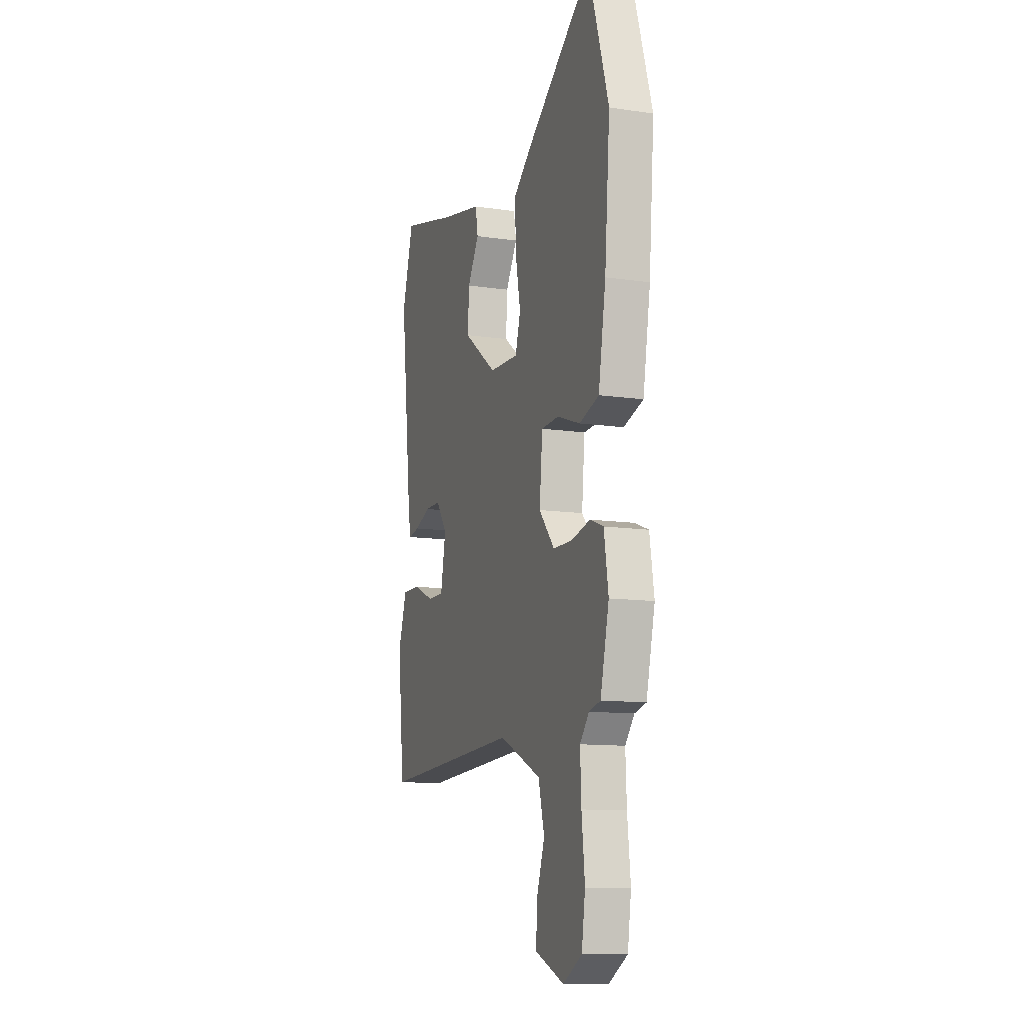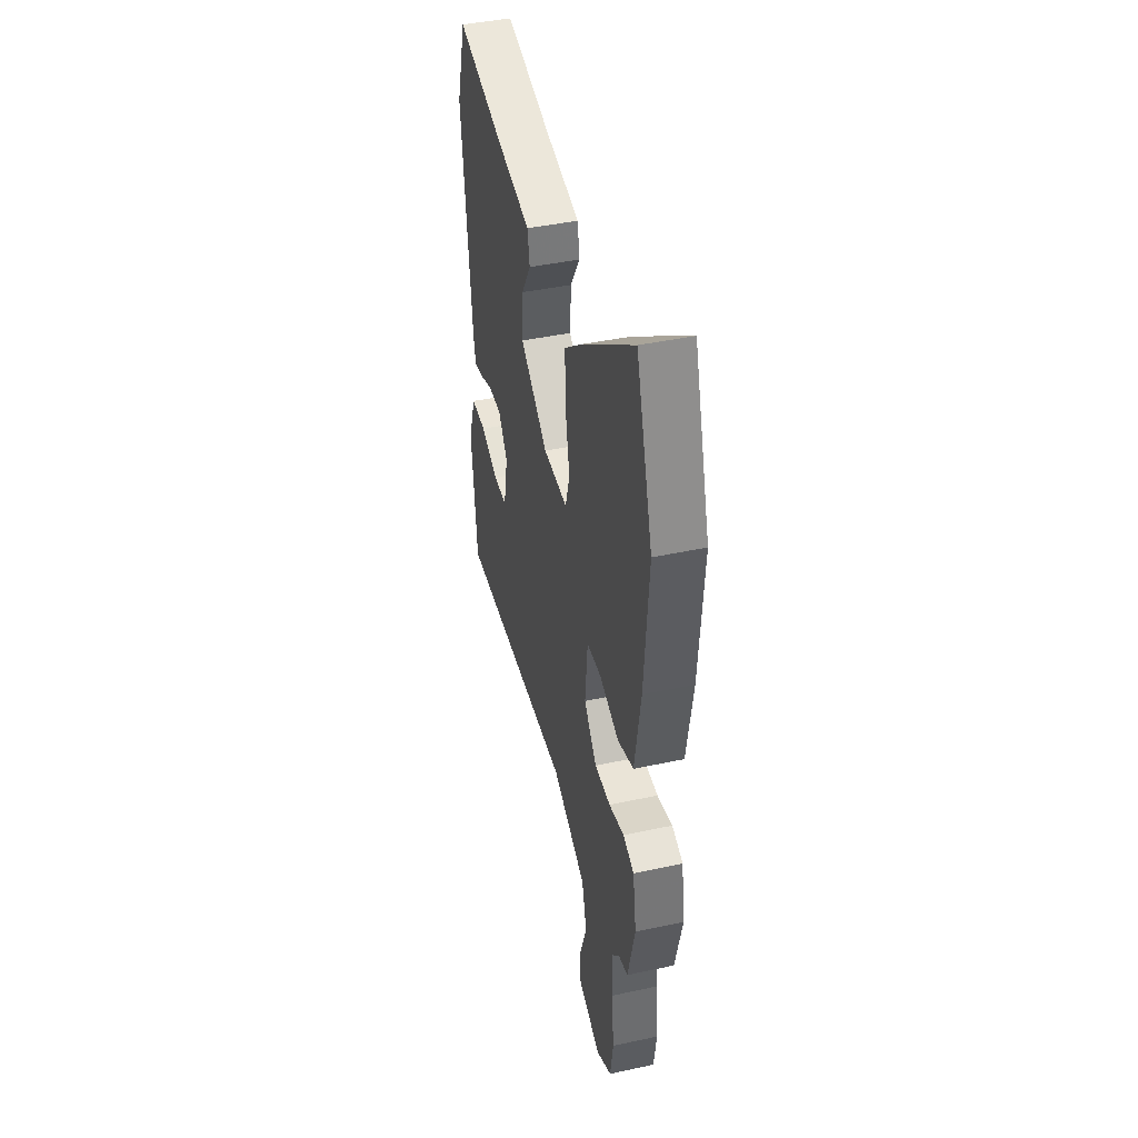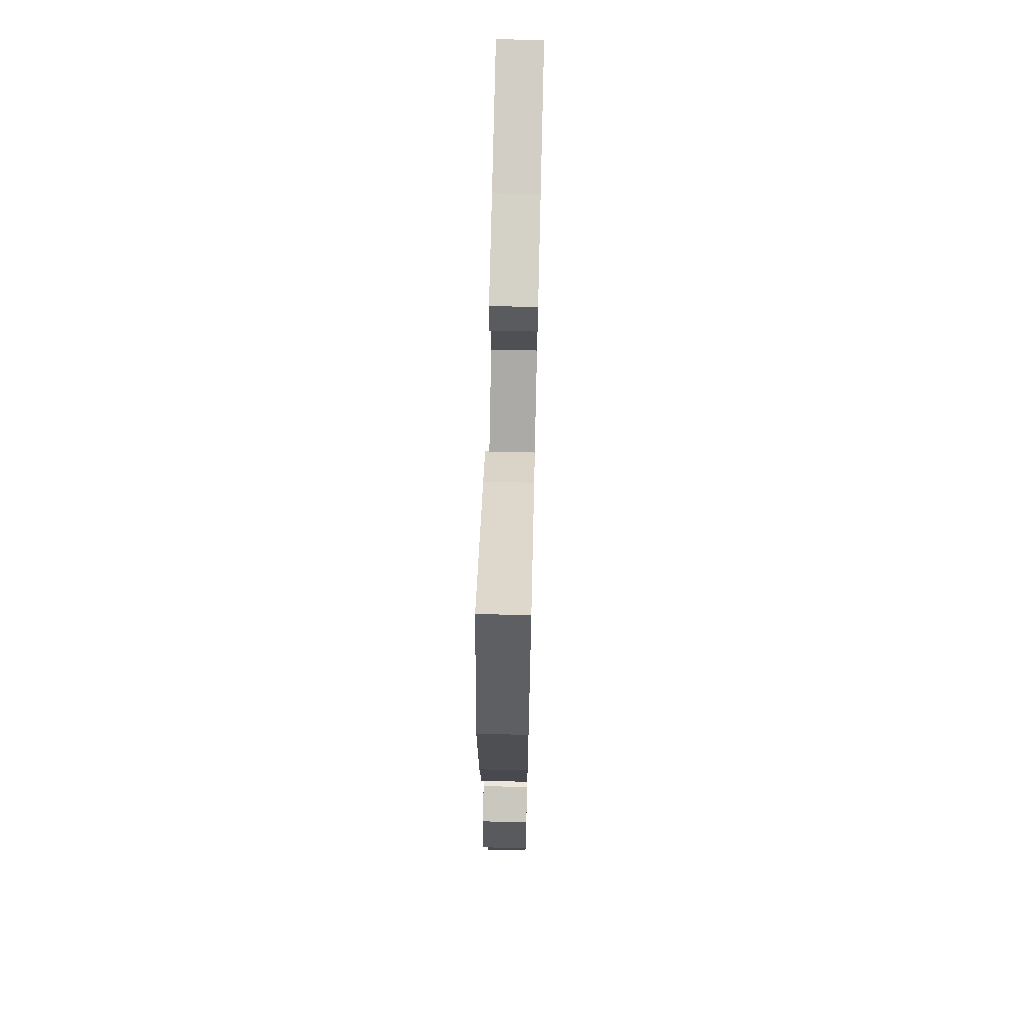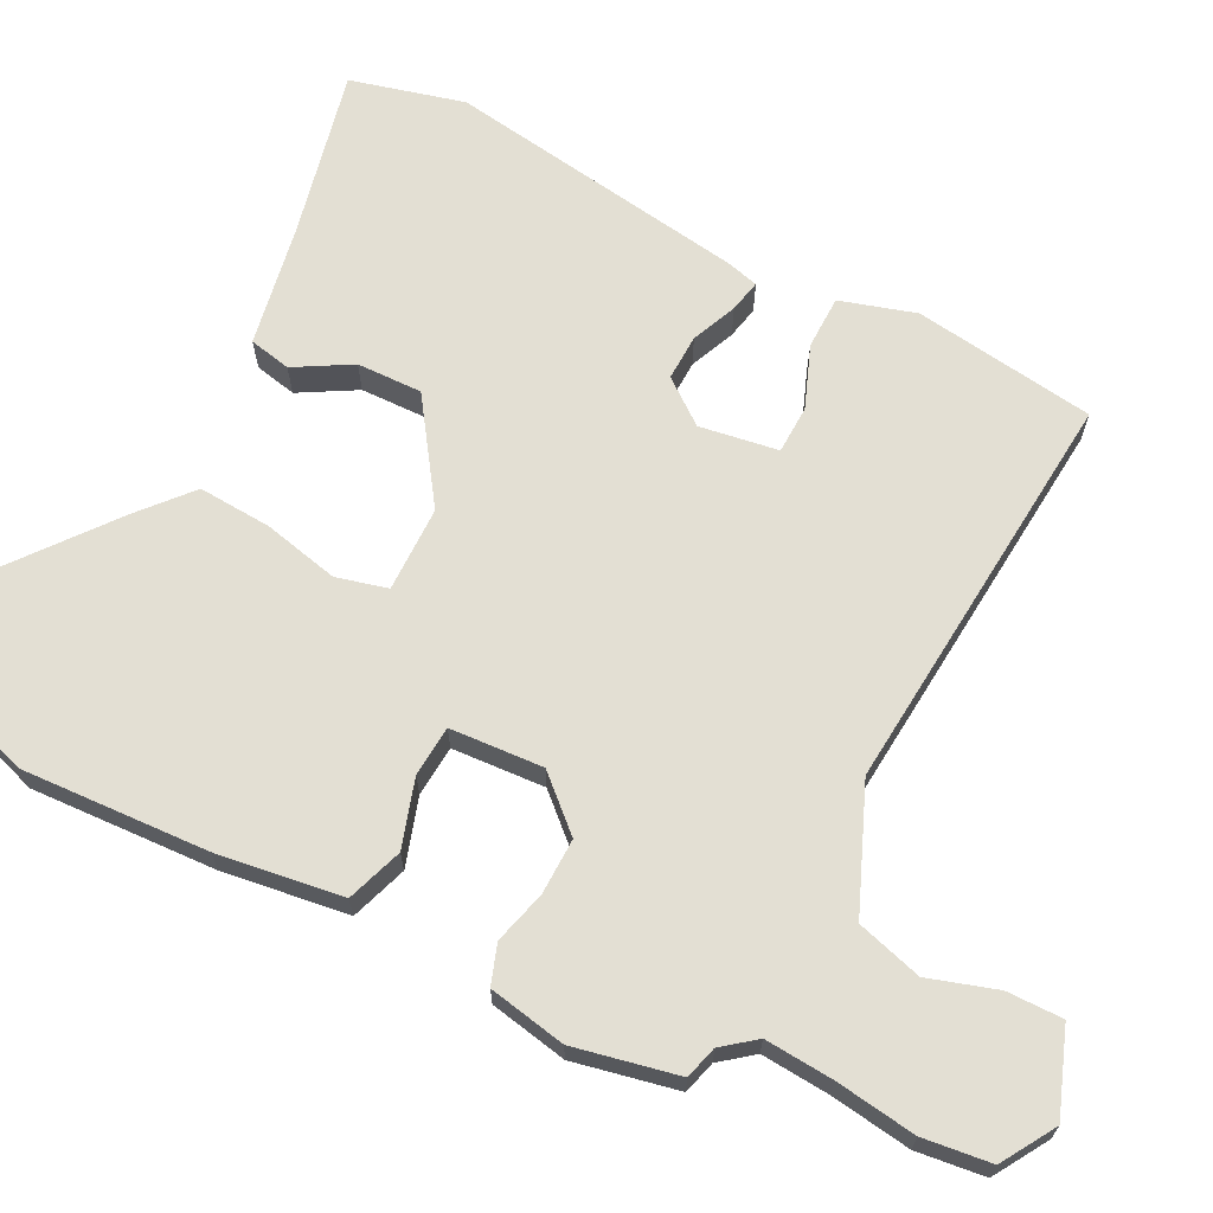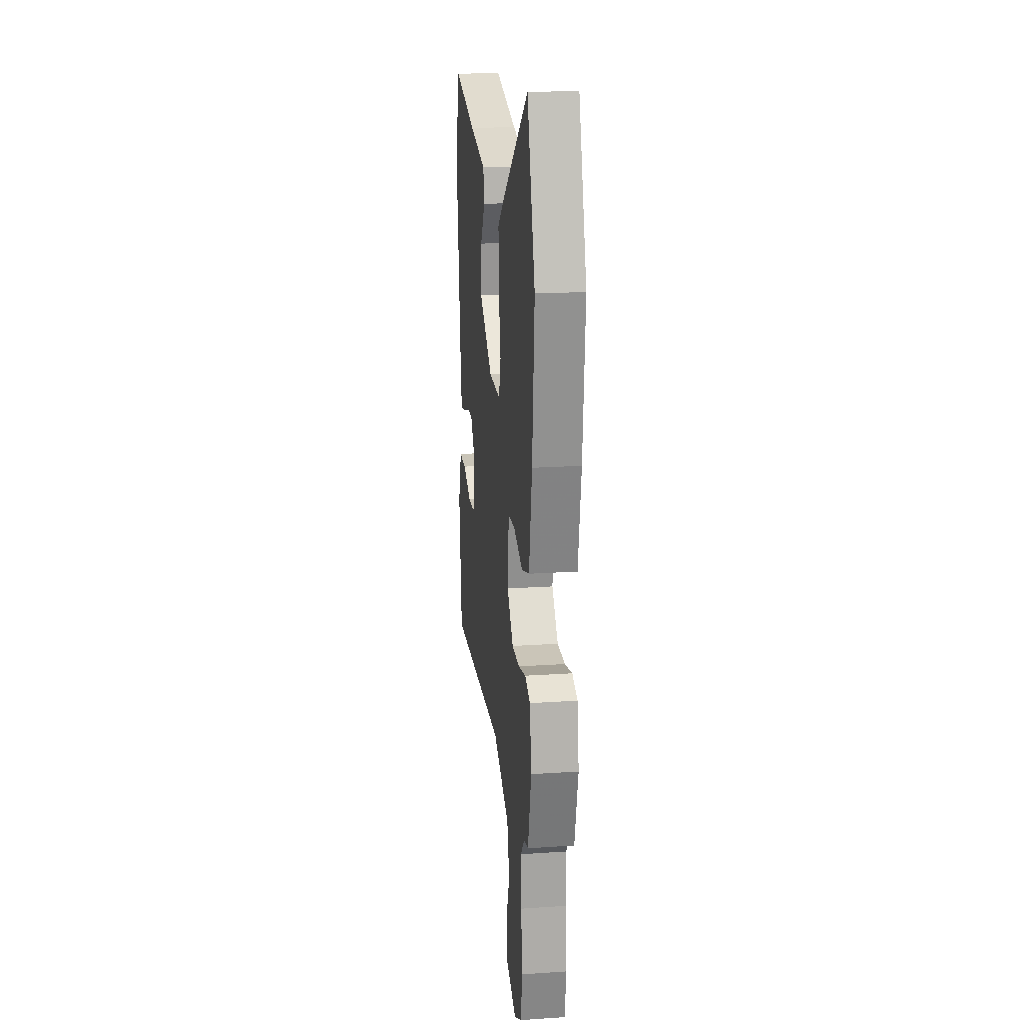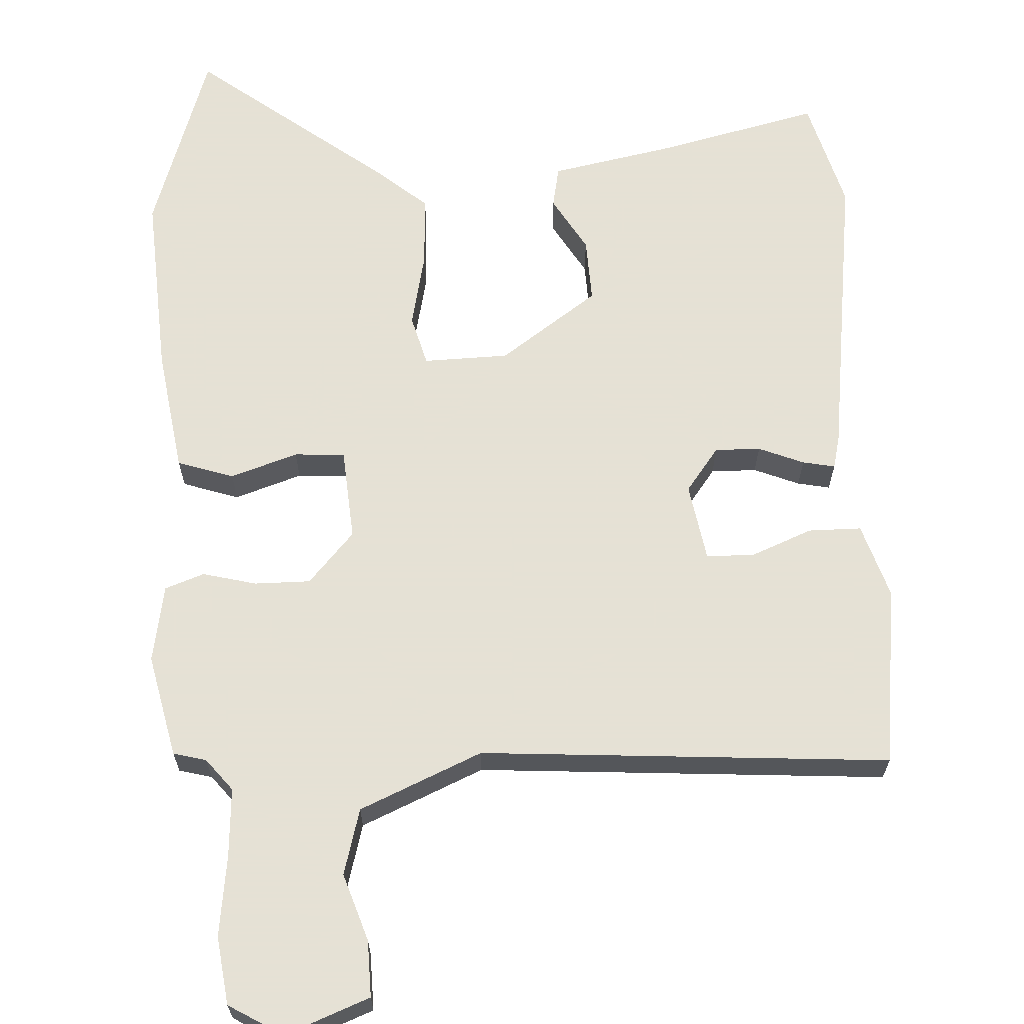
<metadata>
{"format":"obj","ext":"obj","renderer":"f3d","projection":"perspective","resolution":1024,"background":"white","views":[{"elev":-11.6,"azim":70.6,"up":"+Z"},{"elev":42.8,"azim":75.6,"up":"+Z"},{"elev":67.7,"azim":91.4,"up":"+Z"},{"elev":67.1,"azim":118.8,"up":"+Y"},{"elev":19.7,"azim":82.9,"up":"+Z"},{"elev":64.9,"azim":178.1,"up":"+Y"}]}
</metadata>
<code>
v -0.504 0.07 -0.485
v -0.53 0.07 -0.238
v -0.496 0.07 -0.137
v -0.424 0.07 -0.138
v -0.341 0.07 -0.173
v -0.276 0.07 -0.173
v -0.256 0.07 -0.067
v -0.3 0.07 -0.006
v -0.362 0.07 -0.006
v -0.424 0.07 -0.03
v -0.468 0.07 -0.038
v -0.478 0.07 0.007
v -0.525 0.07 0.416
v -0.48 0.07 0.568
v -0.256 0.07 0.511
v -0.092 0.07 0.476
v -0.082 0.07 0.419
v -0.128 0.07 0.344
v -0.133 0.07 0.256
v -0.001 0.07 0.159
v 0.115 0.07 0.154
v 0.135 0.07 0.223
v 0.115 0.07 0.326
v 0.112 0.07 0.425
v 0.183 0.07 0.483
v 0.445 0.07 0.677
v 0.524 0.07 0.421
v 0.503 0.07 0.168
v 0.474 0.07 -0.001
v 0.397 0.07 -0.025
v 0.306 0.07 0.007
v 0.237 0.07 0.004
v 0.225 0.07 -0.122
v 0.286 0.07 -0.193
v 0.362 0.07 -0.194
v 0.435 0.07 -0.177
v 0.488 0.07 -0.197
v 0.505 0.07 -0.303
v 0.471 0.07 -0.443
v 0.426 0.07 -0.454
v 0.39 0.07 -0.497
v 0.394 0.07 -0.59
v 0.406 0.07 -0.7
v 0.392 0.07 -0.792
v 0.318 0.07 -0.834
v 0.205 0.07 -0.788
v 0.208 0.07 -0.712
v 0.24 0.07 -0.621
v 0.217 0.07 -0.531
v 0.052 0.07 -0.456
v -0.504 0 -0.485
v -0.53 0 -0.238
v -0.496 0 -0.137
v -0.424 0 -0.138
v -0.341 0 -0.173
v -0.276 0 -0.173
v -0.256 0 -0.067
v -0.3 0 -0.006
v -0.362 0 -0.006
v -0.424 0 -0.03
v -0.468 0 -0.038
v -0.478 0 0.007
v -0.525 0 0.416
v -0.48 0 0.568
v -0.256 0 0.511
v -0.092 0 0.476
v -0.082 0 0.419
v -0.128 0 0.344
v -0.133 0 0.256
v -0.001 0 0.159
v 0.115 0 0.154
v 0.135 0 0.223
v 0.115 0 0.326
v 0.112 0 0.425
v 0.183 0 0.483
v 0.445 0 0.677
v 0.524 0 0.421
v 0.503 0 0.168
v 0.474 0 -0.001
v 0.397 0 -0.025
v 0.306 0 0.007
v 0.237 0 0.004
v 0.225 0 -0.122
v 0.286 0 -0.193
v 0.362 0 -0.194
v 0.435 0 -0.177
v 0.488 0 -0.197
v 0.505 0 -0.303
v 0.471 0 -0.443
v 0.426 0 -0.454
v 0.39 0 -0.497
v 0.394 0 -0.59
v 0.406 0 -0.7
v 0.392 0 -0.792
v 0.318 0 -0.834
v 0.205 0 -0.788
v 0.208 0 -0.712
v 0.24 0 -0.621
v 0.217 0 -0.531
v 0.052 0 -0.456
f 46 47 48
f 45 46 48
f 44 45 48
f 43 44 48
f 42 43 48
f 41 42 48 49
f 40 41 49 50
f 39 40 50
f 38 39 50
f 37 38 50
f 36 37 50
f 35 36 50
f 29 30 31
f 28 29 31
f 27 28 31
f 26 27 31
f 25 26 31
f 24 25 31
f 23 24 31
f 22 23 31
f 21 22 31 32
f 20 21 32 33
f 15 16 17 18
f 15 18 19
f 14 15 19
f 13 14 19
f 12 13 19
f 11 12 19
f 10 11 19
f 9 10 19
f 8 9 19 20
f 3 4 5
f 2 3 5
f 1 2 5
f 50 1 5
f 50 5 6
f 34 35 50
f 50 6 7
f 34 50 7
f 33 34 7
f 7 8 20 33
f 98 97 96
f 98 96 95
f 98 95 94
f 98 94 93
f 98 93 92
f 99 98 92 91
f 100 99 91 90
f 100 90 89
f 100 89 88
f 100 88 87
f 100 87 86
f 100 86 85
f 81 80 79
f 81 79 78
f 81 78 77
f 81 77 76
f 81 76 75
f 81 75 74
f 81 74 73
f 81 73 72
f 82 81 72 71
f 83 82 71 70
f 68 67 66 65
f 69 68 65
f 69 65 64
f 69 64 63
f 69 63 62
f 69 62 61
f 69 61 60
f 69 60 59
f 70 69 59 58
f 55 54 53
f 55 53 52
f 55 52 51
f 55 51 100
f 56 55 100
f 100 85 84
f 57 56 100
f 57 100 84
f 57 84 83
f 83 70 58 57
f 1 51 52 2
f 2 52 53 3
f 3 53 54 4
f 4 54 55 5
f 5 55 56 6
f 6 56 57 7
f 7 57 58 8
f 8 58 59 9
f 9 59 60 10
f 10 60 61 11
f 11 61 62 12
f 12 62 63 13
f 13 63 64 14
f 14 64 65 15
f 15 65 66 16
f 16 66 67 17
f 17 67 68 18
f 18 68 69 19
f 19 69 70 20
f 20 70 71 21
f 21 71 72 22
f 22 72 73 23
f 23 73 74 24
f 24 74 75 25
f 25 75 76 26
f 26 76 77 27
f 27 77 78 28
f 28 78 79 29
f 29 79 80 30
f 30 80 81 31
f 31 81 82 32
f 32 82 83 33
f 33 83 84 34
f 34 84 85 35
f 35 85 86 36
f 36 86 87 37
f 37 87 88 38
f 38 88 89 39
f 39 89 90 40
f 40 90 91 41
f 41 91 92 42
f 42 92 93 43
f 43 93 94 44
f 44 94 95 45
f 45 95 96 46
f 46 96 97 47
f 47 97 98 48
f 48 98 99 49
f 49 99 100 50
f 50 100 51 1

</code>
